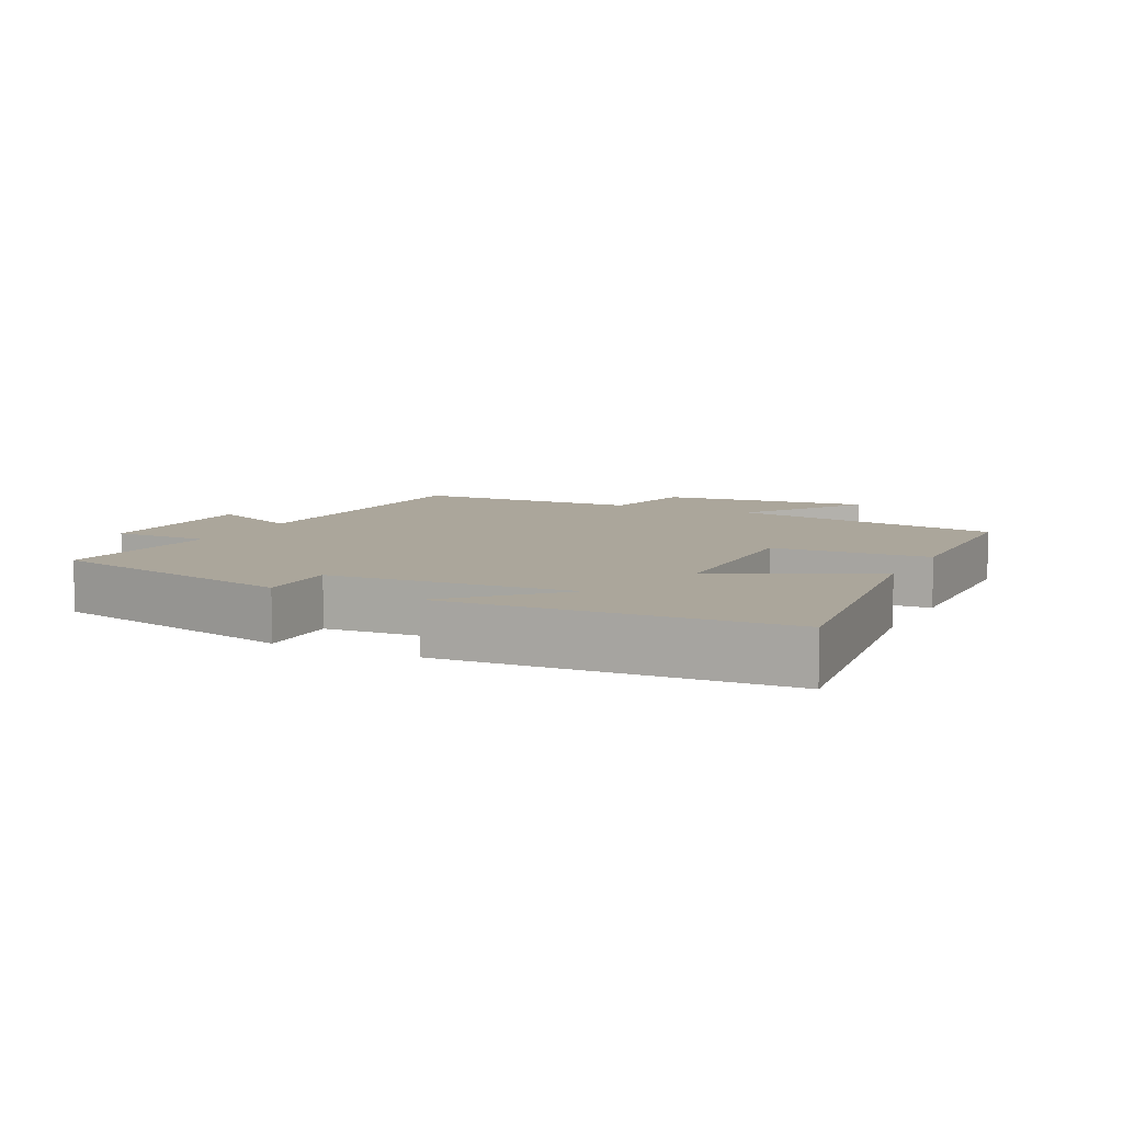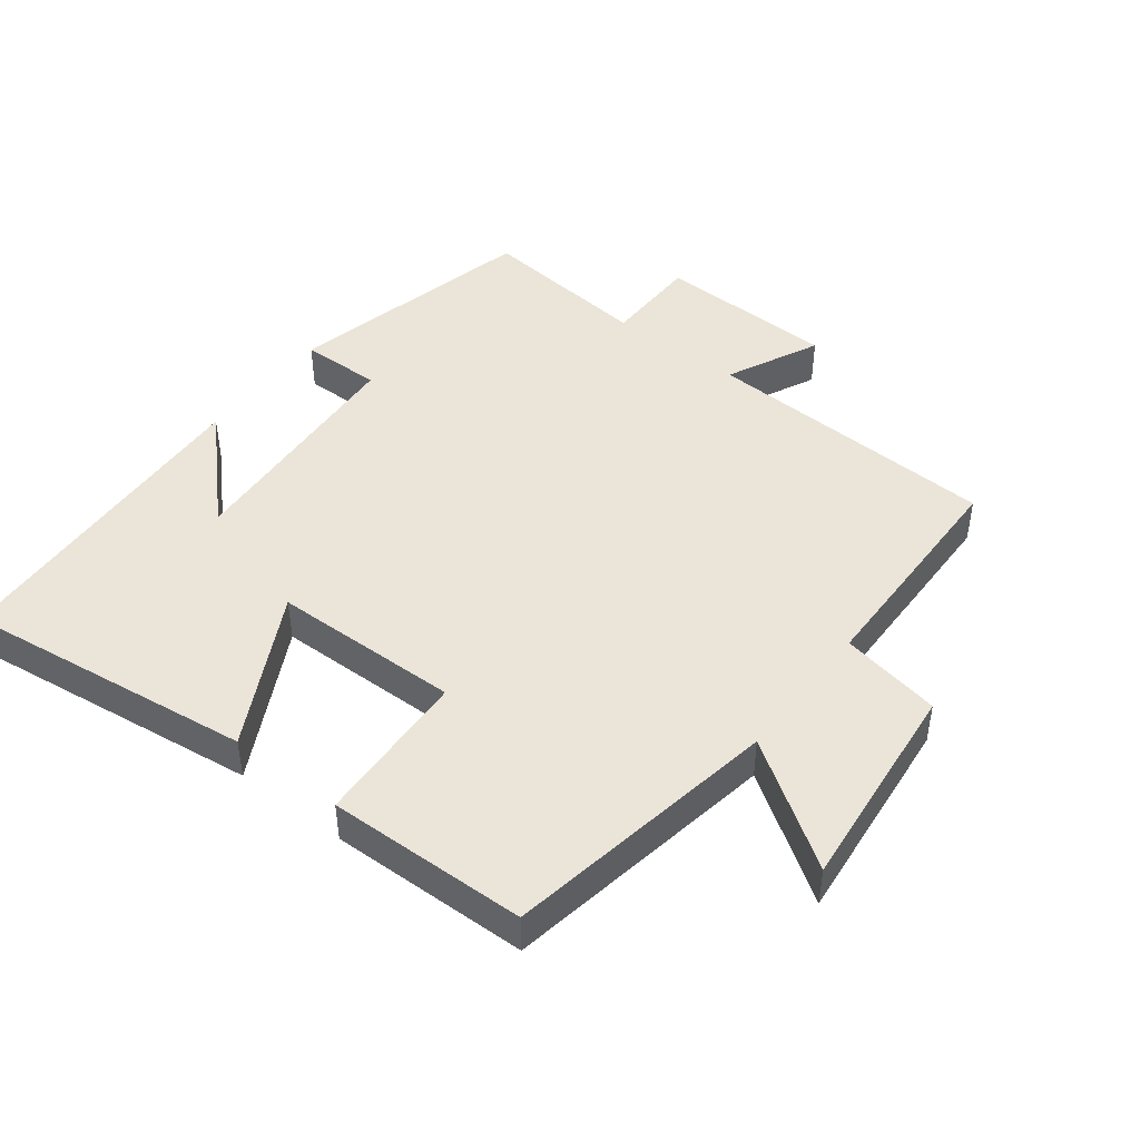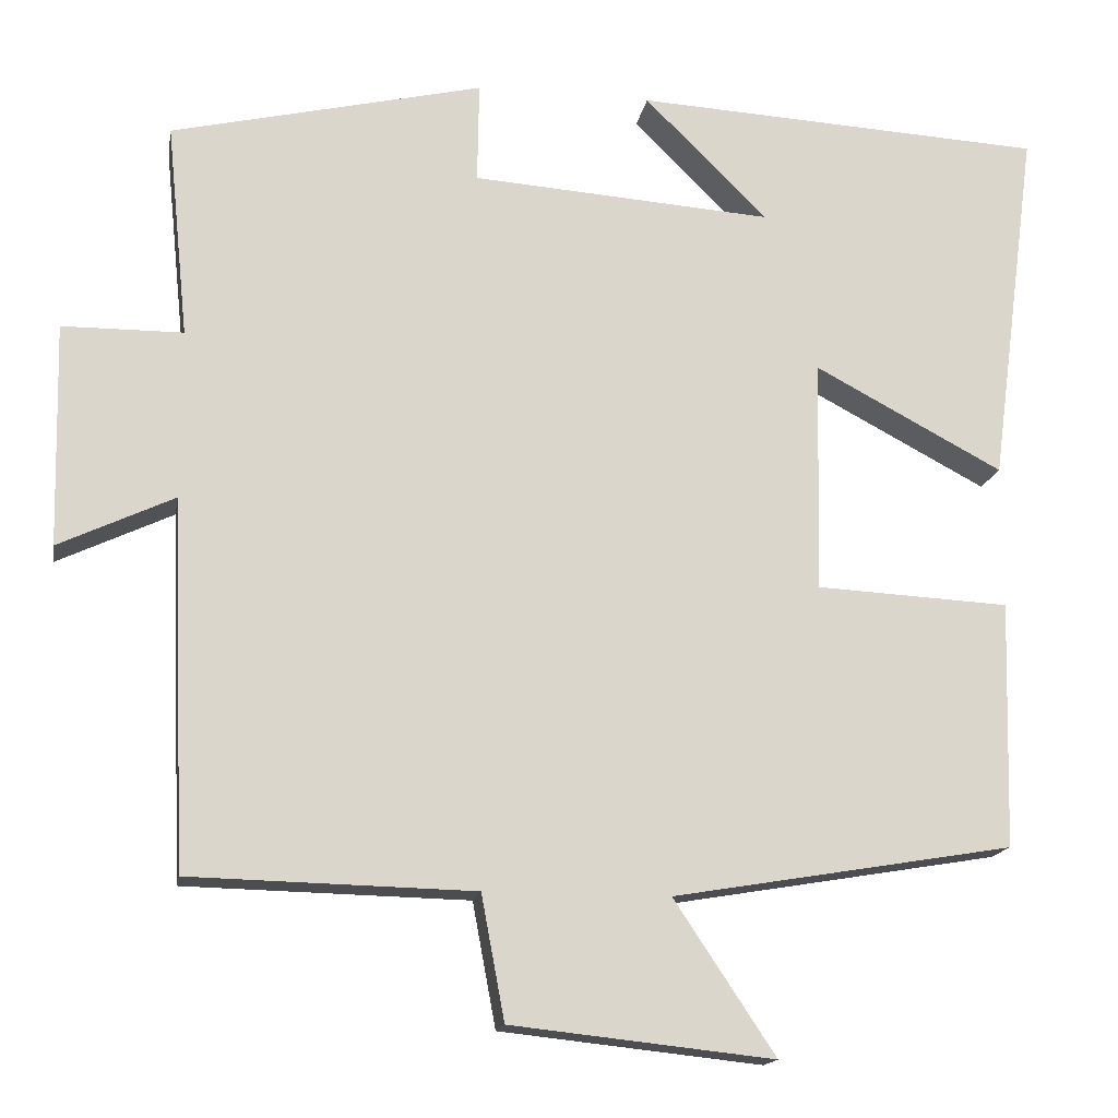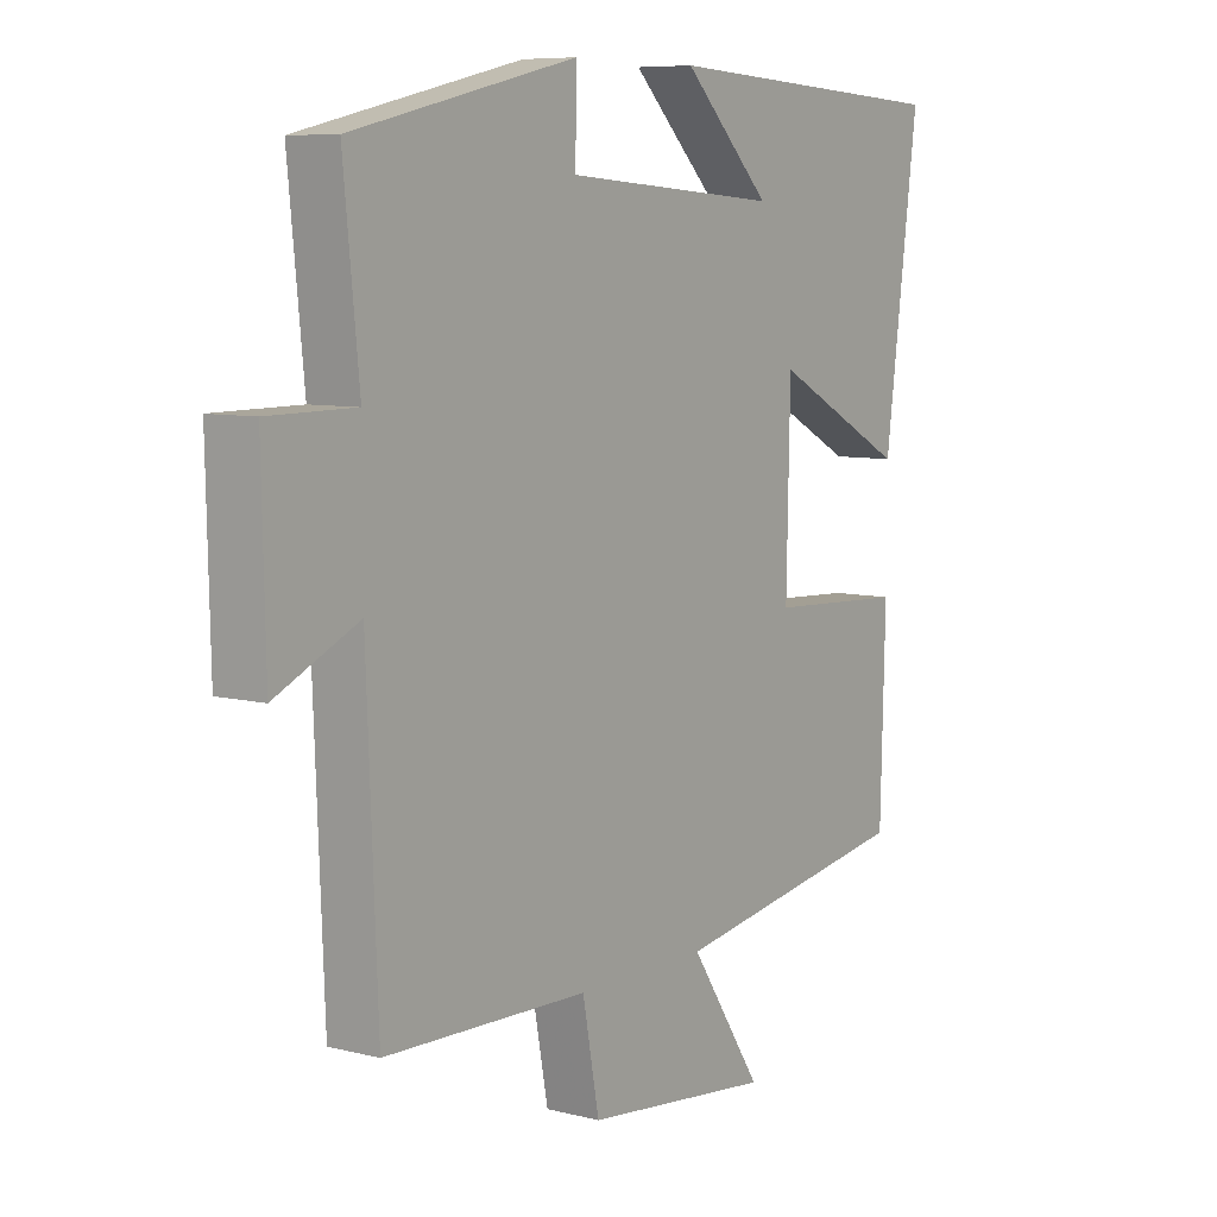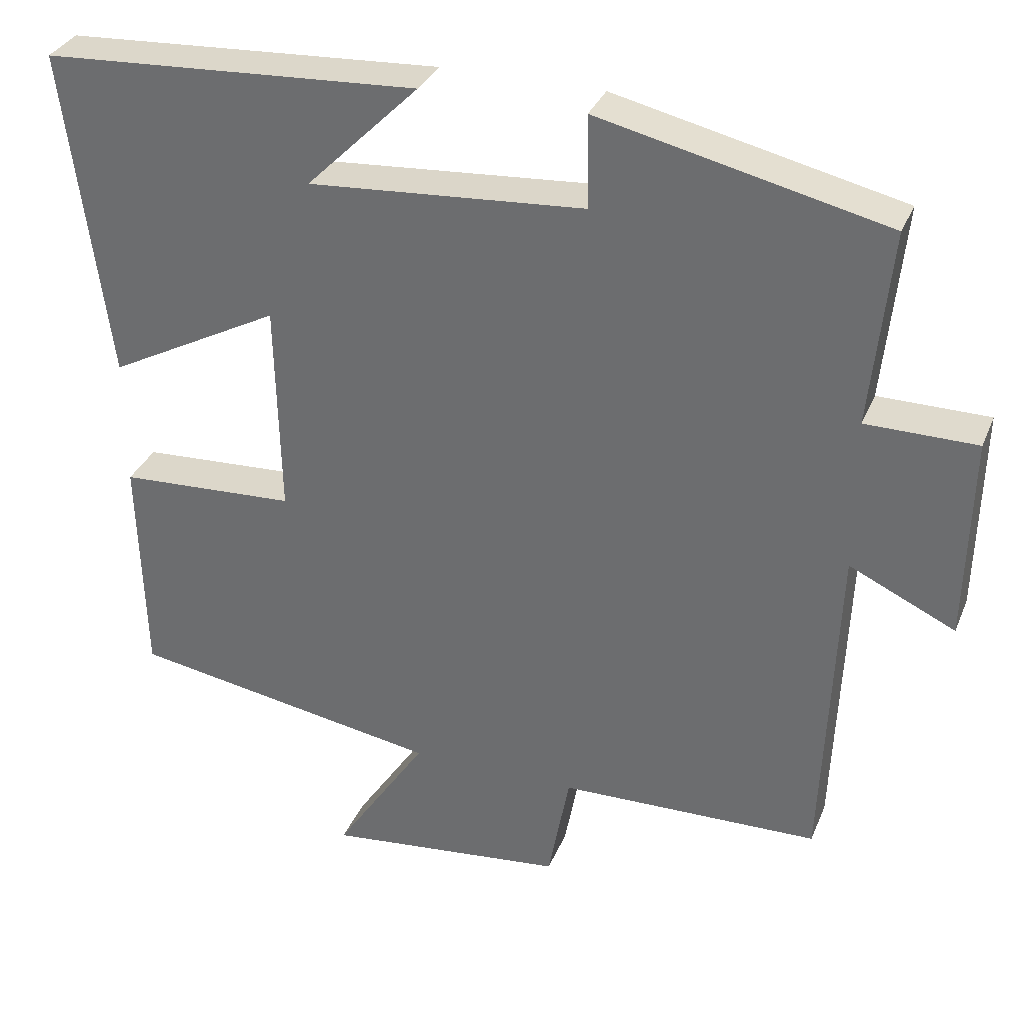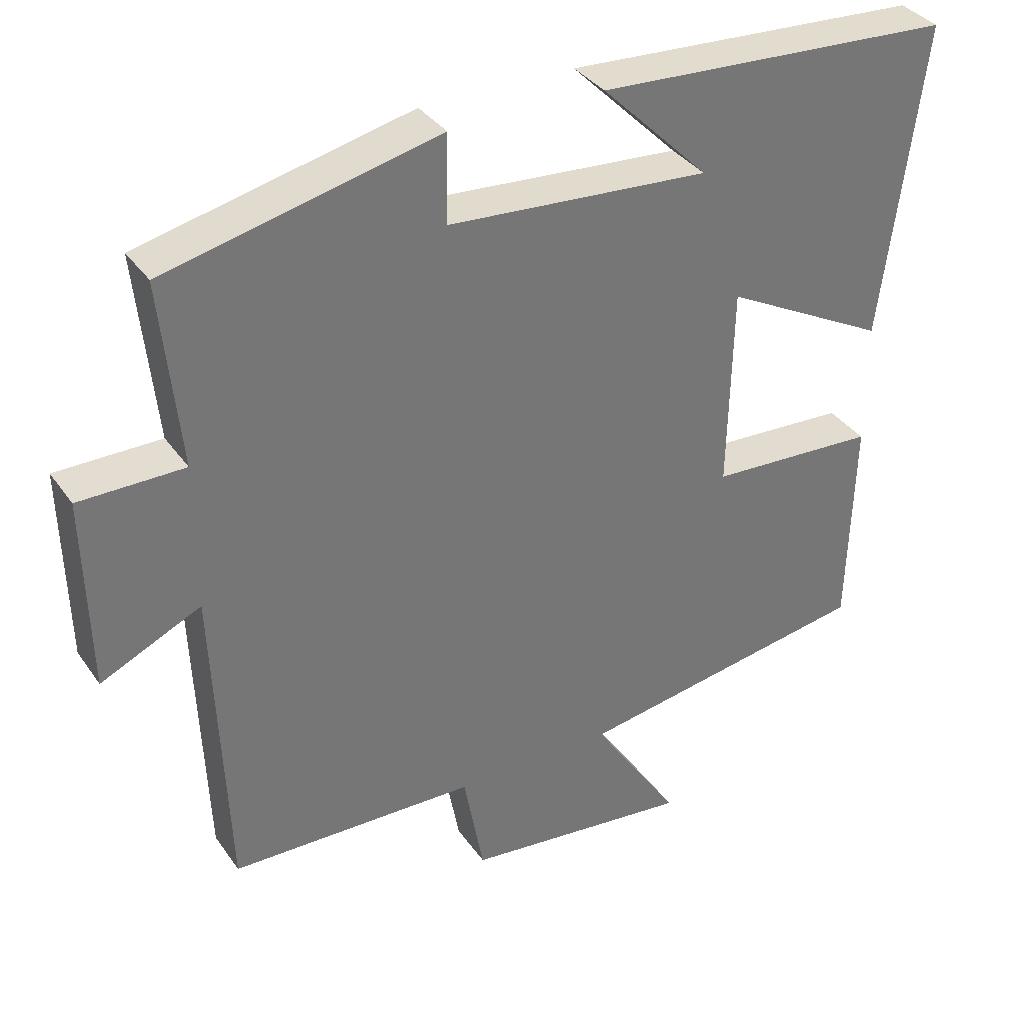
<metadata>
{"format":"obj","ext":"obj","renderer":"f3d","projection":"perspective","resolution":1024,"background":"white","views":[{"elev":8.0,"azim":26.5,"up":"+Y"},{"elev":45.5,"azim":127.8,"up":"+Y"},{"elev":-15.8,"azim":-9.7,"up":"+Z"},{"elev":7.6,"azim":-54.4,"up":"+Z"},{"elev":32.7,"azim":-159.9,"up":"+Z"},{"elev":35.2,"azim":-30.1,"up":"+Z"}]}
</metadata>
<code>
v -0.526 0.07 0.413
v -0.15 0.07 0.5
v -0.152 0.07 0.379
v 0.21 0.07 0.353
v 0.062 0.07 0.5
v 0.557 0.07 0.472
v 0.5 0.07 0.038
v 0.273 0.07 0.158
v 0.267 0.07 -0.122
v 0.5 0.07 -0.134
v 0.492 0.07 -0.431
v 0.082 0.07 -0.5
v 0.204 0.07 -0.684
v -0.112 0.07 -0.65
v -0.14 0.07 -0.5
v -0.482 0.07 -0.492
v -0.5 0.07 -0.049
v -0.639 0.07 -0.114
v -0.645 0.07 0.154
v -0.5 0.07 0.155
v -0.526 0 0.413
v -0.15 0 0.5
v -0.152 0 0.379
v 0.21 0 0.353
v 0.062 0 0.5
v 0.557 0 0.472
v 0.5 0 0.038
v 0.273 0 0.158
v 0.267 0 -0.122
v 0.5 0 -0.134
v 0.492 0 -0.431
v 0.082 0 -0.5
v 0.204 0 -0.684
v -0.112 0 -0.65
v -0.14 0 -0.5
v -0.482 0 -0.492
v -0.5 0 -0.049
v -0.639 0 -0.114
v -0.645 0 0.154
v -0.5 0 0.155
f 17 18 19 20
f 15 16 17 20
f 15 20 1
f 12 13 14 15
f 9 10 11 12
f 8 9 12 15
f 6 7 8
f 4 5 6
f 4 6 8
f 3 4 8 15
f 1 2 3
f 1 3 15
f 40 39 38 37
f 40 37 36 35
f 21 40 35
f 35 34 33 32
f 32 31 30 29
f 35 32 29 28
f 28 27 26
f 26 25 24
f 28 26 24
f 35 28 24 23
f 23 22 21
f 35 23 21
f 1 21 22 2
f 2 22 23 3
f 3 23 24 4
f 4 24 25 5
f 5 25 26 6
f 6 26 27 7
f 7 27 28 8
f 8 28 29 9
f 9 29 30 10
f 10 30 31 11
f 11 31 32 12
f 12 32 33 13
f 13 33 34 14
f 14 34 35 15
f 15 35 36 16
f 16 36 37 17
f 17 37 38 18
f 18 38 39 19
f 19 39 40 20
f 20 40 21 1

</code>
